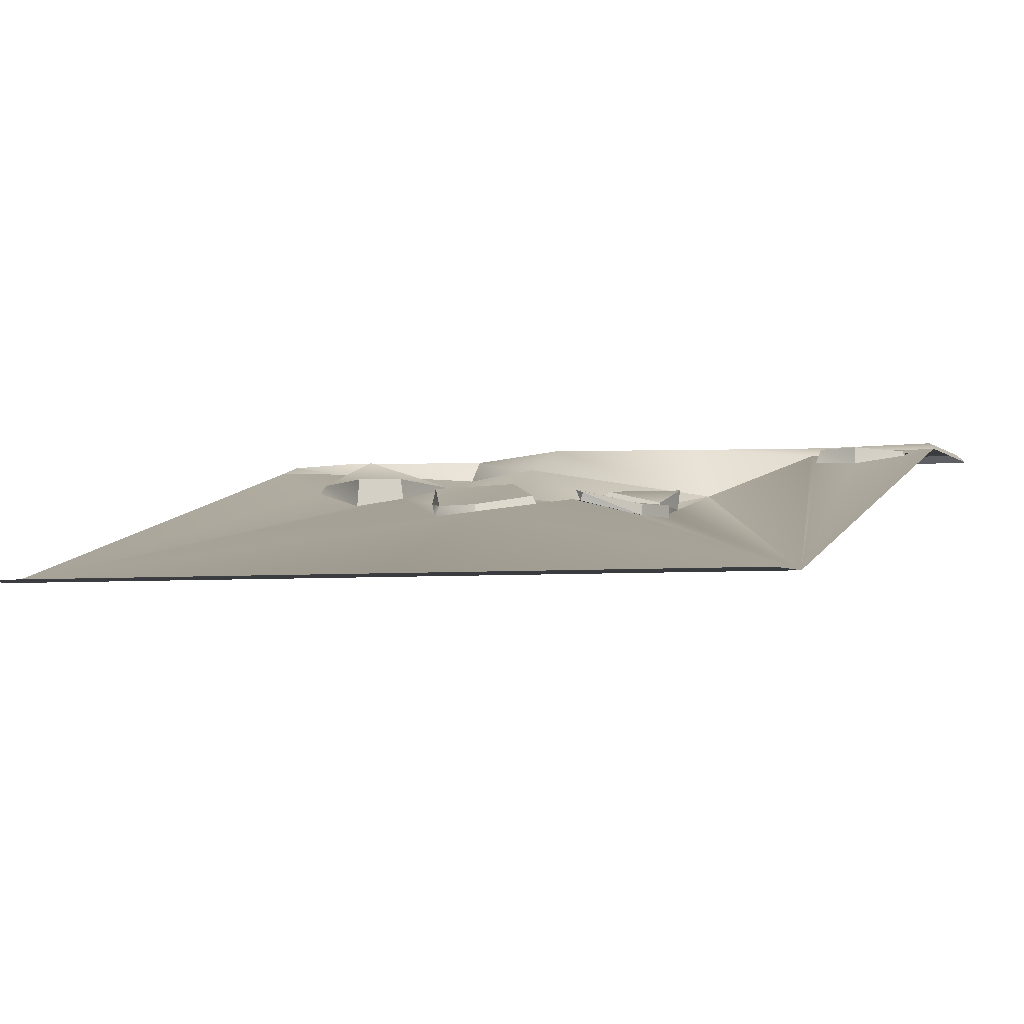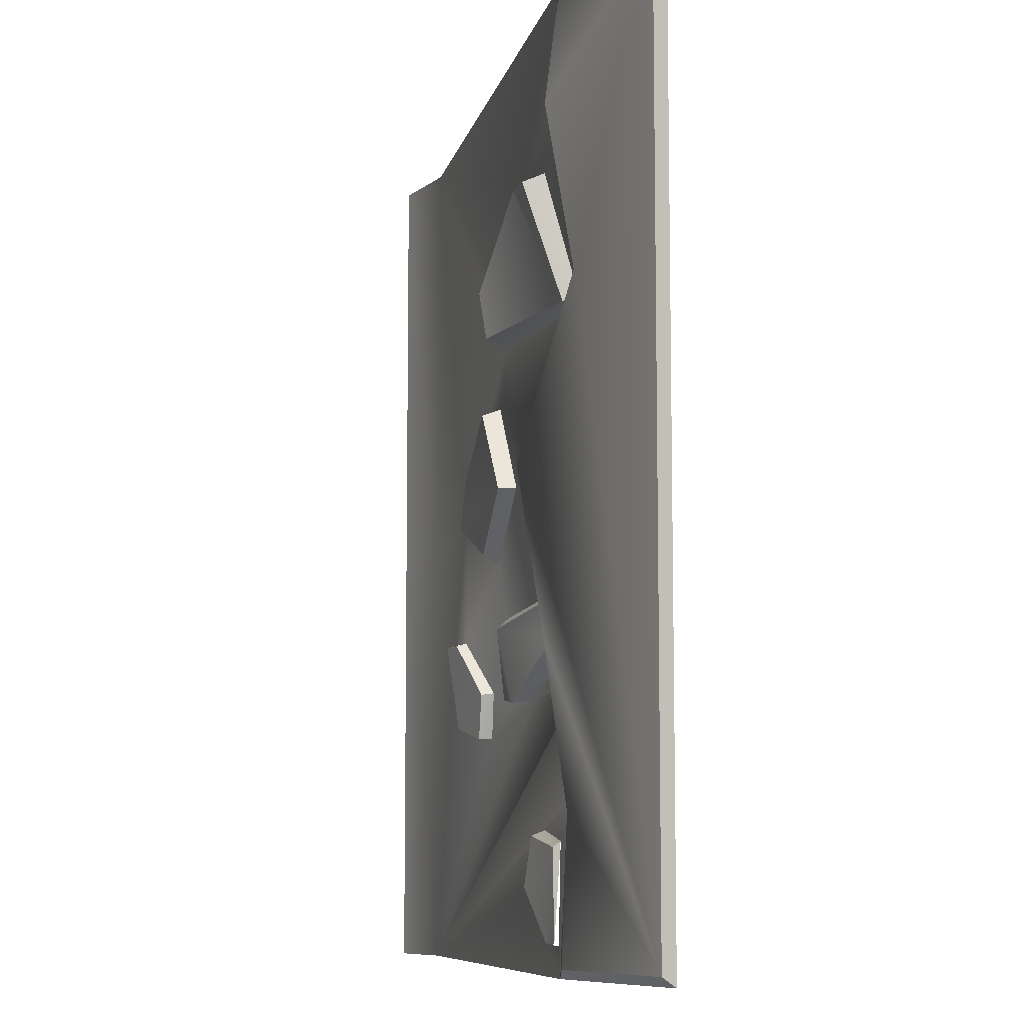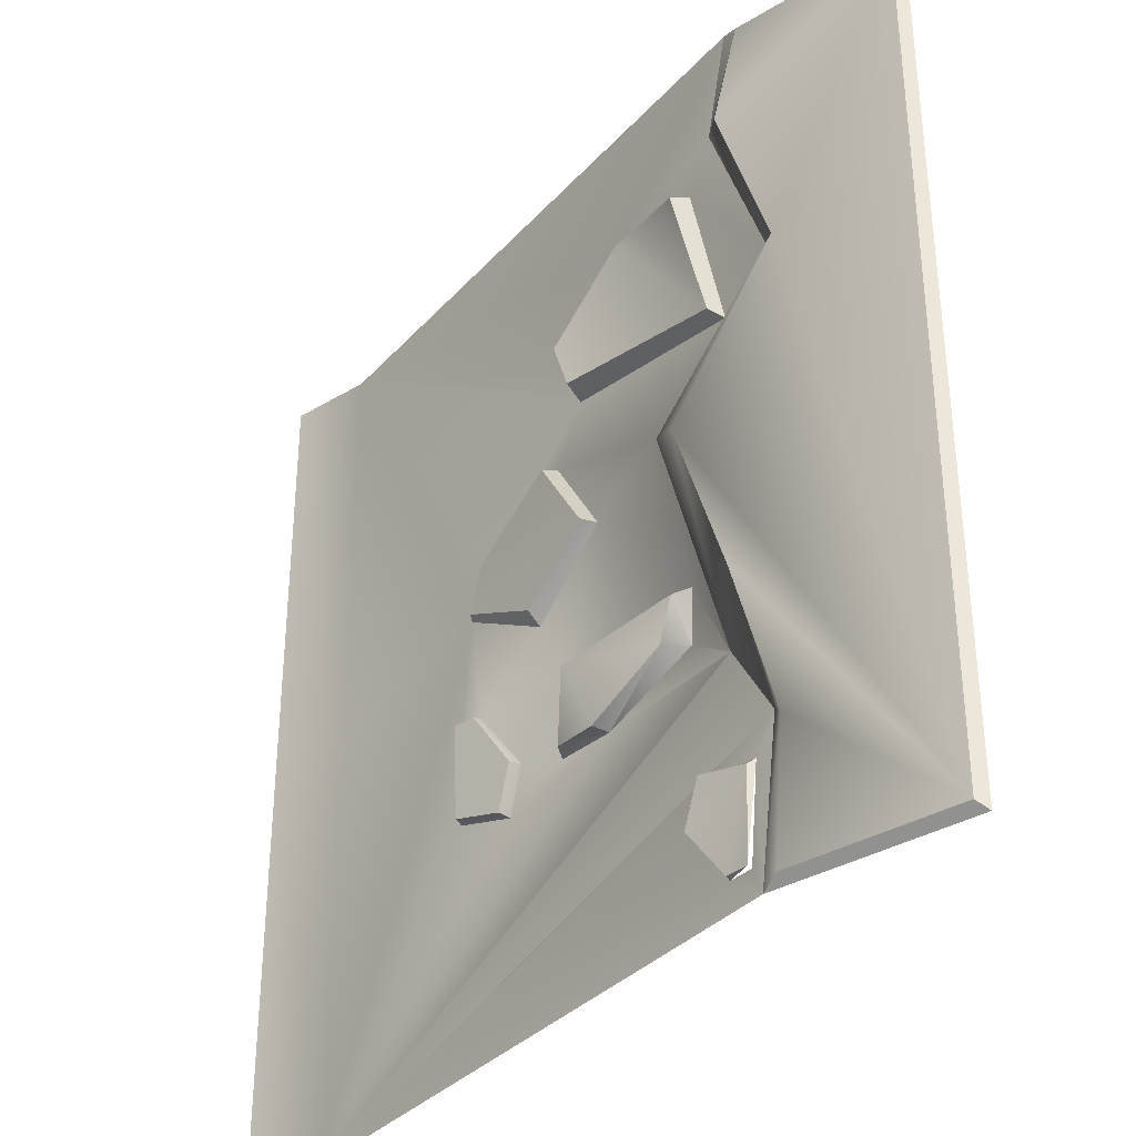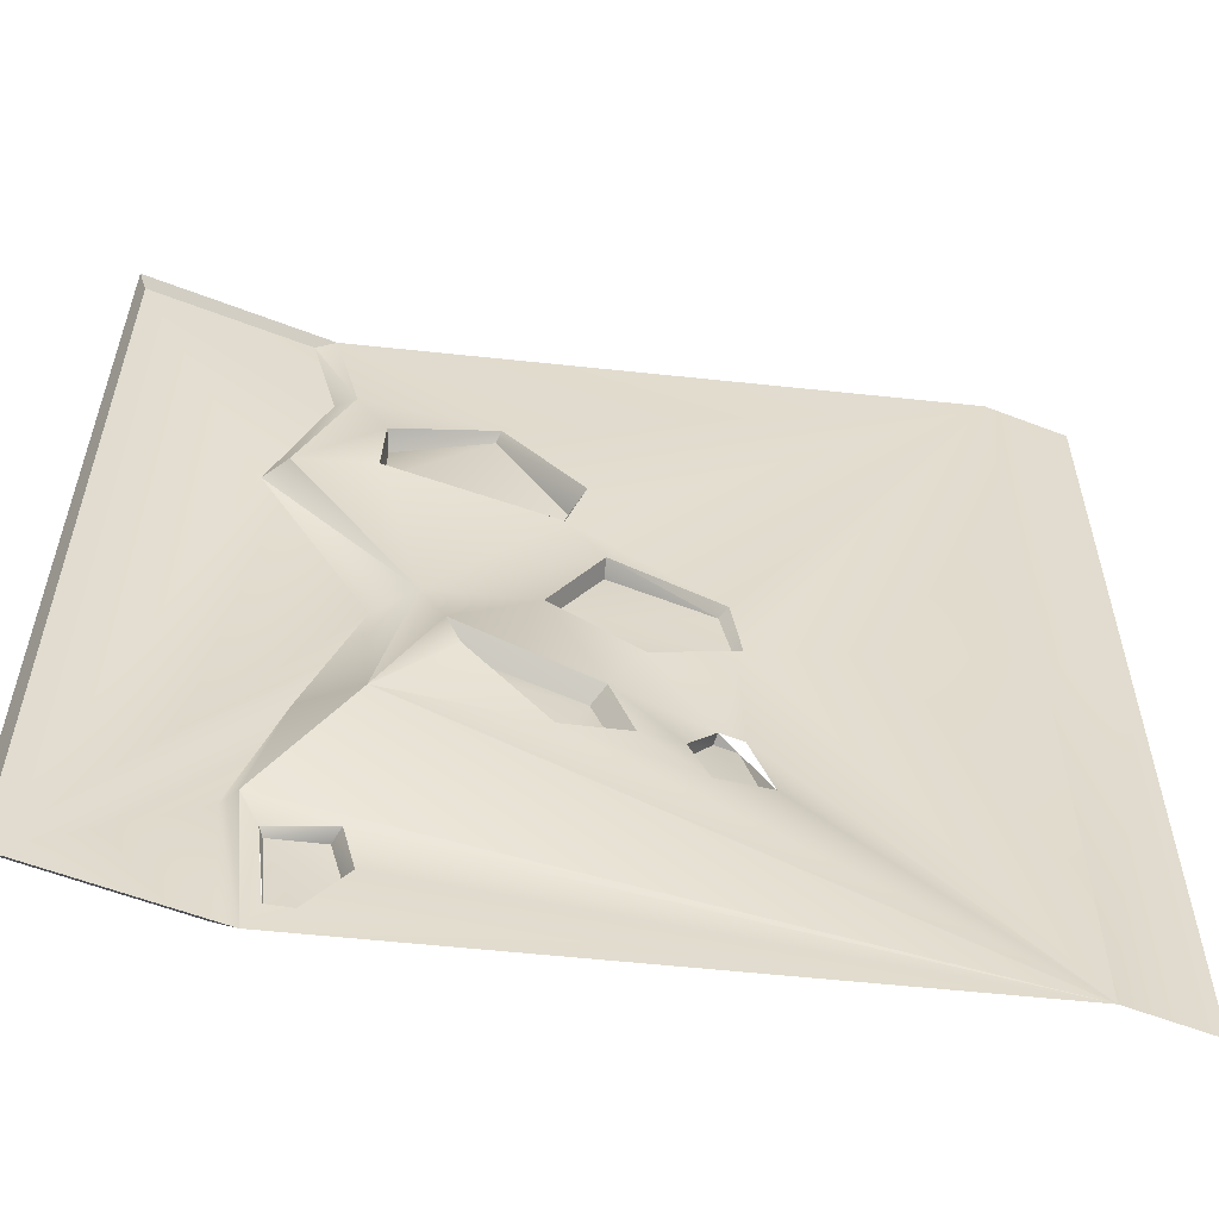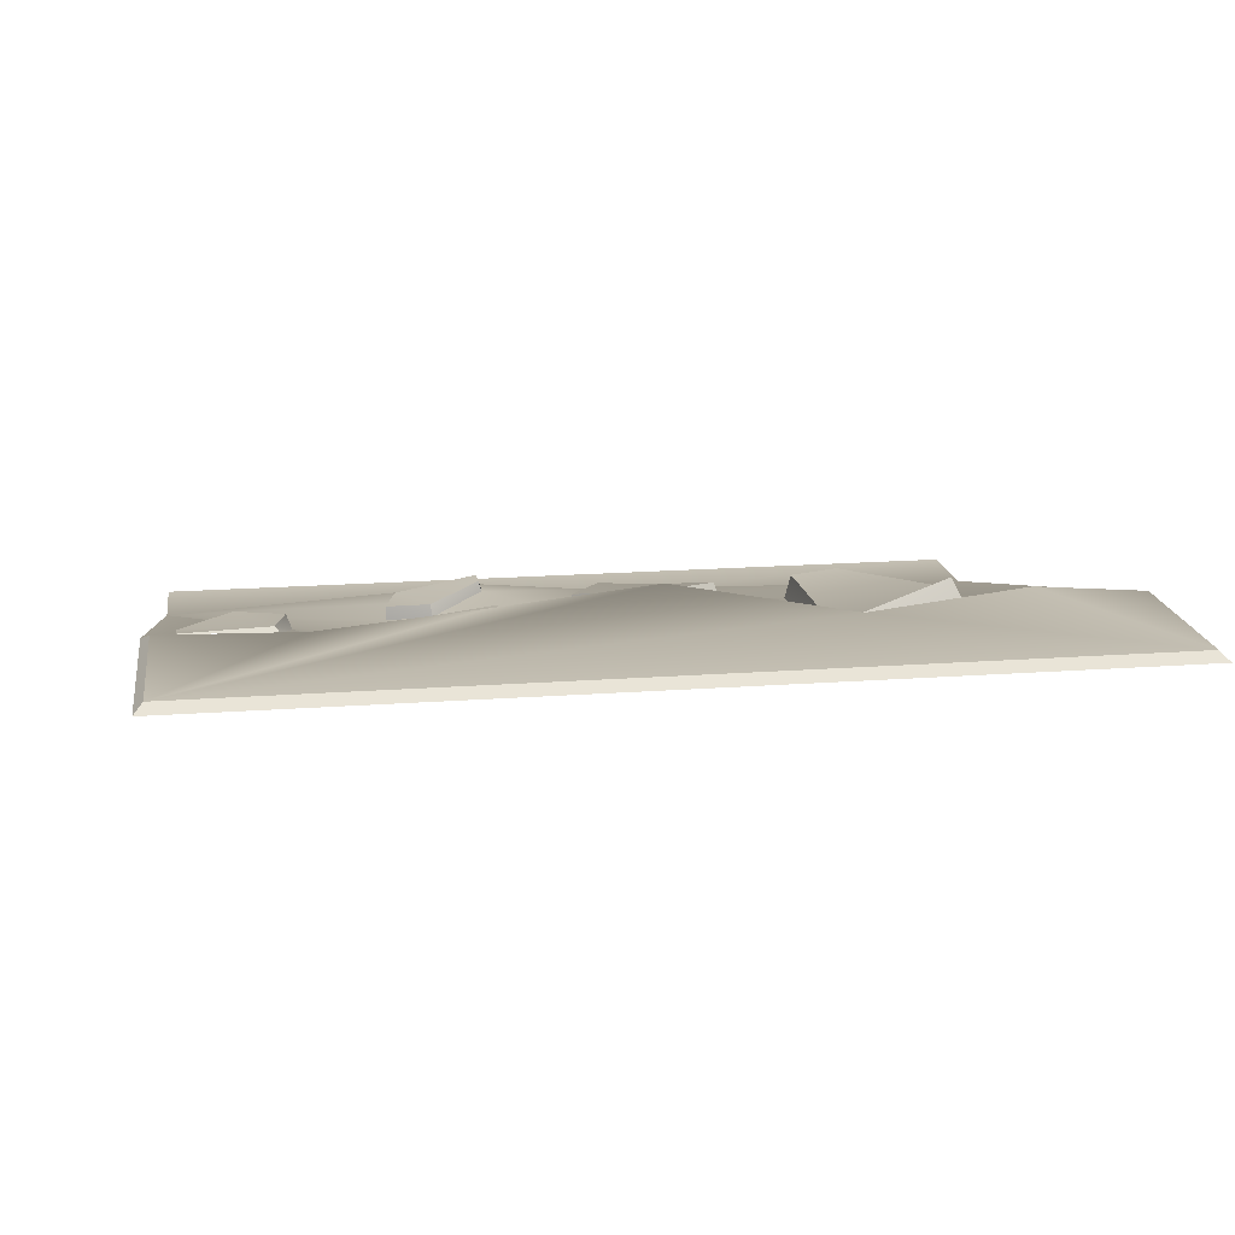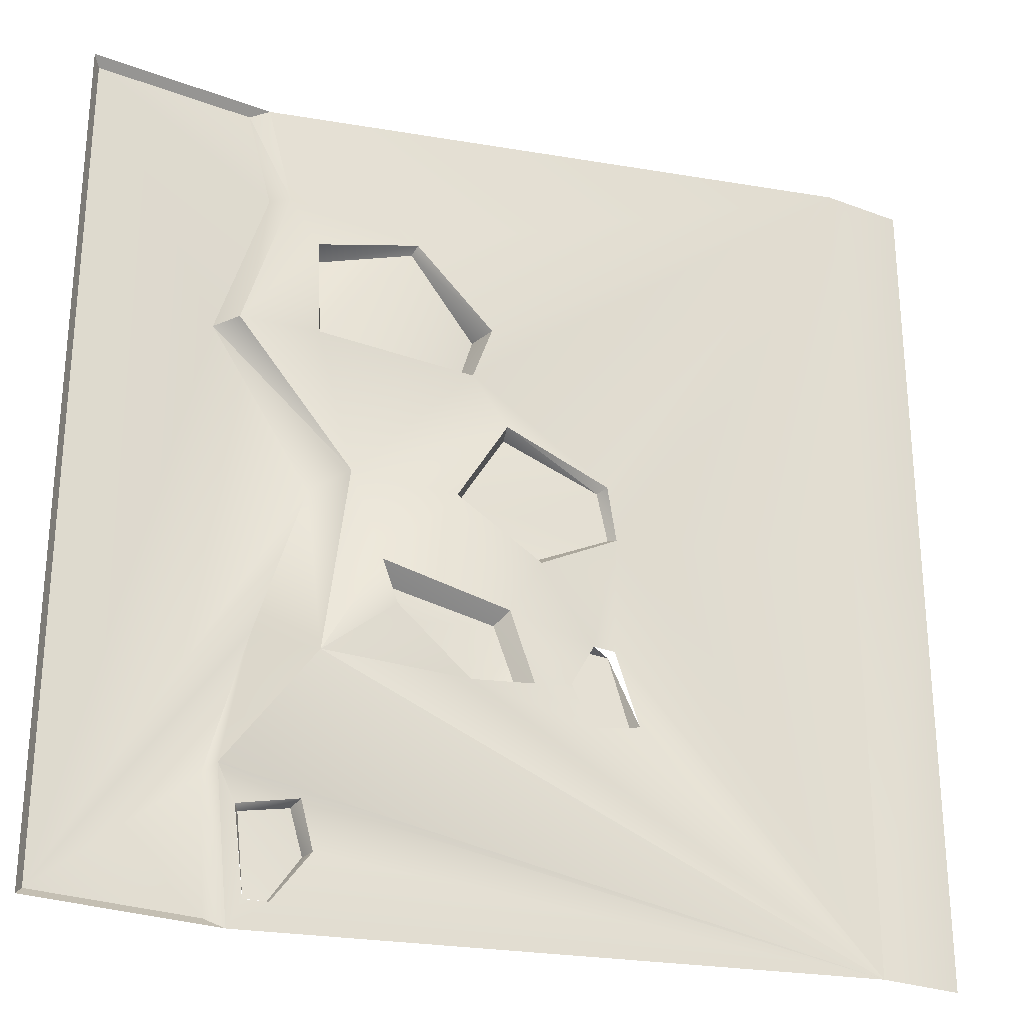
<metadata>
{"format":"obj","ext":"obj","renderer":"f3d","projection":"perspective","resolution":1024,"background":"white","views":[{"elev":-3.9,"azim":113.1,"up":"+Y"},{"elev":-8.3,"azim":-117.0,"up":"+Z"},{"elev":-34.9,"azim":-141.2,"up":"+Z"},{"elev":-57.4,"azim":-21.9,"up":"+Z"},{"elev":17.6,"azim":-98.4,"up":"+Y"},{"elev":-27.1,"azim":-30.2,"up":"+Z"}]}
</metadata>
<code>
o Mesh
v -0.01184 0.008633 0.01621
v -0.006176 0.00707 0.01709
v -0.0135 0.009121 0.01904
v -0.01496 0.009512 0.025
v -0.01653 0.008535 0.009863
v -0.01243 0.006777 0.00918
v -0.0009024 0.005703 0.005762
v -0.009301 0.008535 0.002051
v -0.003832 0.006191 0.0008789
v -0.002855 0.006289 0.008886
v 0.004957 0.004434 0.002832
v -0.001 0.005215 -0.005957
v -0.008812 0.005312 -0.004688
v 0.003395 0.004043 -0.0124
v 0.002418 0.004434 -0.009863
v -2.343e-05 0.004238 -0.01045
v 0.004371 0.005215 -0.006934
v 0.0008555 0.004922 -0.002735
v 0.005641 0.004629 -0.0002931
v -0.003539 0.00502 -0.01064
v -0.01174 0.006484 -0.01016
v -0.008227 0.004629 -0.007422
v 0.005738 0.005215 -0.006934
v -0.01291 0.008926 -0.02344
v -0.01428 0.009219 -0.02344
v -0.01496 0.009512 -0.025
v -0.01487 0.009414 -0.01836
v -0.01594 0.009414 -0.01631
v -0.01155 0.008535 -0.01777
v 0.01902 3.903e-05 -0.025
v 0.01902 3.903e-05 0.025
v -0.001879 0.005801 0.01191
v 0.024 3.903e-05 0.025
v 0.01902 3.903e-05 1.239e-07
v 0.024 3.903e-05 1.239e-07
v 0.024 3.903e-05 -0.025
v 0.006519 0.004043 -0.01172
v -0.01086 0.00834 -0.02061
v -0.026 0.009512 -0.025
v -0.02551 0.01 -0.02451
v -0.02551 0.01 0.02451
v -0.026 0.009512 0.025
v -0.01496 0.009512 -0.025
v -0.01604 0.01 -0.02451
v -0.01604 0.01 0.02451
v -0.01496 0.009512 0.025
v -0.01448 0.01 0.01904
v -0.0135 0.009121 0.01904
v -0.0175 0.01 0.009668
v -0.01653 0.008535 0.009863
v -0.01125 0.01 0.0008789
v -0.009301 0.008535 0.002051
v -0.01418 0.01 -0.008301
v -0.01174 0.006484 -0.01016
v -0.01663 0.01 -0.01699
v -0.01594 0.009414 -0.01631
v -0.01174 0.009414 -0.01807
v -0.01457 0.009707 -0.01865
v -0.01096 0.009414 -0.02061
v -0.01291 0.009219 -0.02334
v -0.01418 0.009414 -0.02334
v -0.0006093 0.005312 -0.01045
v -0.001488 0.006191 -0.006641
v -0.003441 0.006289 -0.01084
v -0.007348 0.005996 -0.007715
v -0.008422 0.006484 -0.005566
v -0.003344 0.00707 0.0008789
v 0.0008555 0.005898 -0.002246
v 0.005348 0.005117 -0.0001954
v 0.004664 0.005117 0.002637
v -0.0006093 0.00668 0.005371
v -0.006273 0.007656 0.0167
v -0.01135 0.009707 0.01572
v -0.01194 0.007656 0.009472
v -0.003051 0.007656 0.00918
v -0.002172 0.007656 0.01191
v 0.006324 0.004727 -0.01172
v 0.002613 0.005117 -0.009961
v 0.003492 0.004824 -0.0124
v 0.005641 0.005801 -0.007129
v 0.004371 0.005801 -0.007129
v -0.01155 0.008535 -0.01777
v -0.01487 0.009414 -0.01836
v -0.01086 0.00834 -0.02061
v -0.01291 0.008926 -0.02344
v -0.008227 0.004629 -0.007422
v -0.003539 0.00502 -0.01064
v -0.008812 0.005312 -0.004688
v -0.001 0.005215 -0.005957
v -2.343e-05 0.004238 -0.01045
v -0.003832 0.006191 0.0008789
v -0.0009024 0.005703 0.005762
v 0.004957 0.004434 0.002832
v 0.0008555 0.004922 -0.002735
v 0.005641 0.004629 -0.0002931
v -0.01184 0.008633 0.01621
v -0.01243 0.006777 0.00918
v -0.006176 0.00707 0.01709
v -0.001879 0.005801 0.01191
v -0.002855 0.006289 0.008886
v 0.006519 0.004043 -0.01172
v 0.003395 0.004043 -0.0124
v 0.002418 0.004434 -0.009863
v 0.004371 0.005215 -0.006934
g Default
f 1 3 2
f 2 3 4
f 1 6 5
f 1 5 3
f 7 9 8
f 6 8 5
f 6 10 8
f 7 8 10
f 7 10 11
f 12 13 9
f 13 8 9
f 14 16 15
f 16 12 15
f 15 12 17
f 12 9 18
f 17 12 18
f 17 18 19
f 14 20 16
f 13 21 8
f 22 21 13
f 22 20 21
f 17 19 23
f 24 26 25
f 27 25 26
f 28 27 26
f 29 27 28
f 30 28 21
f 31 2 4
f 31 32 2
f 31 10 32
f 33 35 34
f 33 34 31
f 31 34 19
f 31 11 10
f 31 19 11
f 35 36 30
f 34 35 30
f 34 30 19
f 30 23 19
f 30 37 23
f 30 14 37
f 30 20 14
f 30 21 20
f 30 26 24
f 30 24 38
f 30 29 28
f 30 38 29
f 39 41 40
f 42 41 39
f 39 44 43
f 39 40 44
f 42 46 45
f 42 45 41
f 41 45 47
f 48 47 45
f 48 45 46
f 41 47 49
f 50 49 47
f 48 50 47
f 41 49 40
f 40 49 51
f 52 51 49
f 50 52 49
f 40 51 53
f 54 53 51
f 54 51 52
f 40 53 55
f 56 55 53
f 54 56 53
f 40 55 44
f 56 43 55
f 43 44 55
f 57 59 58
f 60 61 58
f 60 58 59
f 62 64 63
f 65 63 64
f 65 66 63
f 67 69 68
f 70 69 67
f 71 70 67
f 72 74 73
f 72 75 74
f 72 76 75
f 77 79 78
f 77 81 80
f 77 78 81
f 82 58 83
f 82 57 58
f 82 84 57
f 84 59 57
f 84 60 59
f 84 85 60
f 85 61 61
f 85 61 60
f 61 58 61
f 83 58 61
f 86 65 87
f 87 65 64
f 86 66 65
f 86 88 66
f 88 63 66
f 89 63 88
f 90 63 89
f 90 62 63
f 90 87 62
f 87 64 62
f 91 71 67
f 92 71 91
f 92 93 70
f 92 70 71
f 94 68 69
f 94 69 95
f 96 73 97
f 97 73 74
f 98 72 73
f 96 98 73
f 99 76 72
f 98 99 72
f 99 75 76
f 99 100 75
f 97 74 100
f 100 74 75
f 101 102 77
f 102 79 77
f 102 103 79
f 103 78 79
f 103 81 78
f 103 104 81
f 104 80 81
f 104 80 80
f 101 77 80
f 77 80 80
f 94 91 68
f 91 67 68
f 95 69 70
f 93 95 70

</code>
